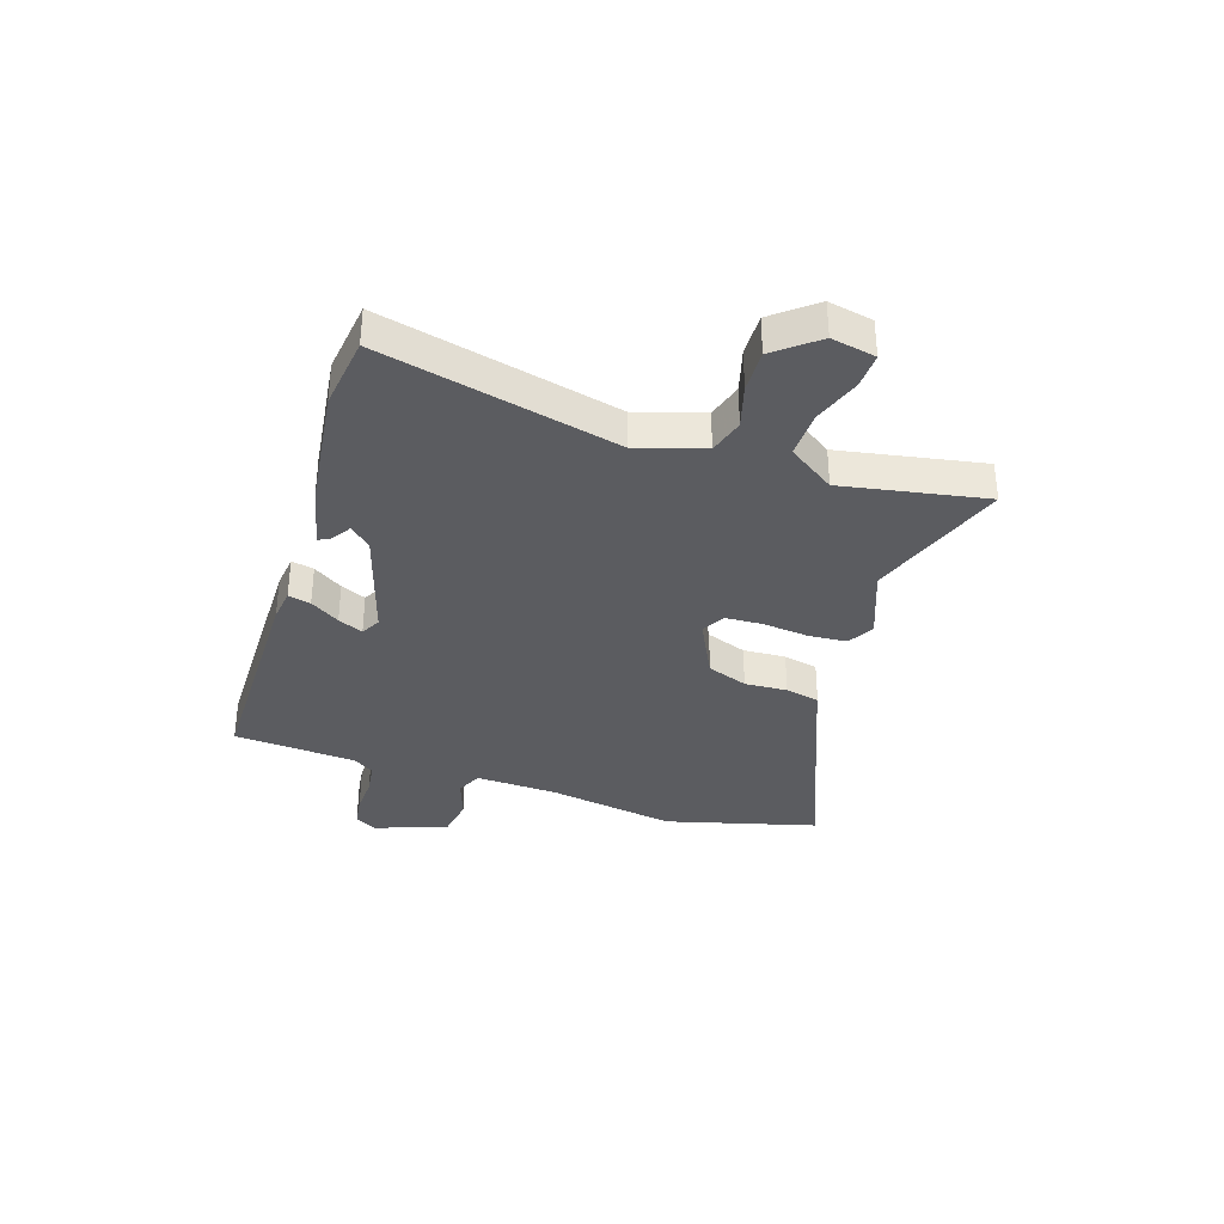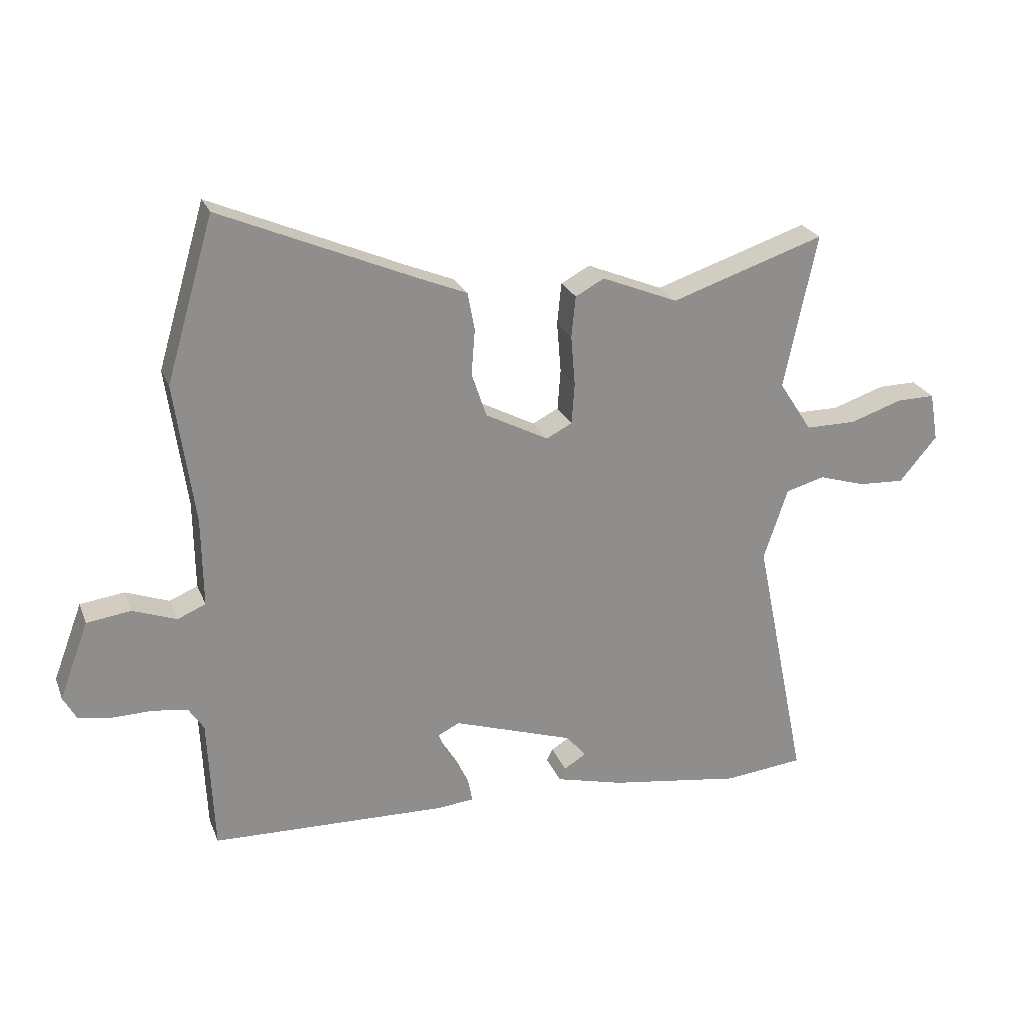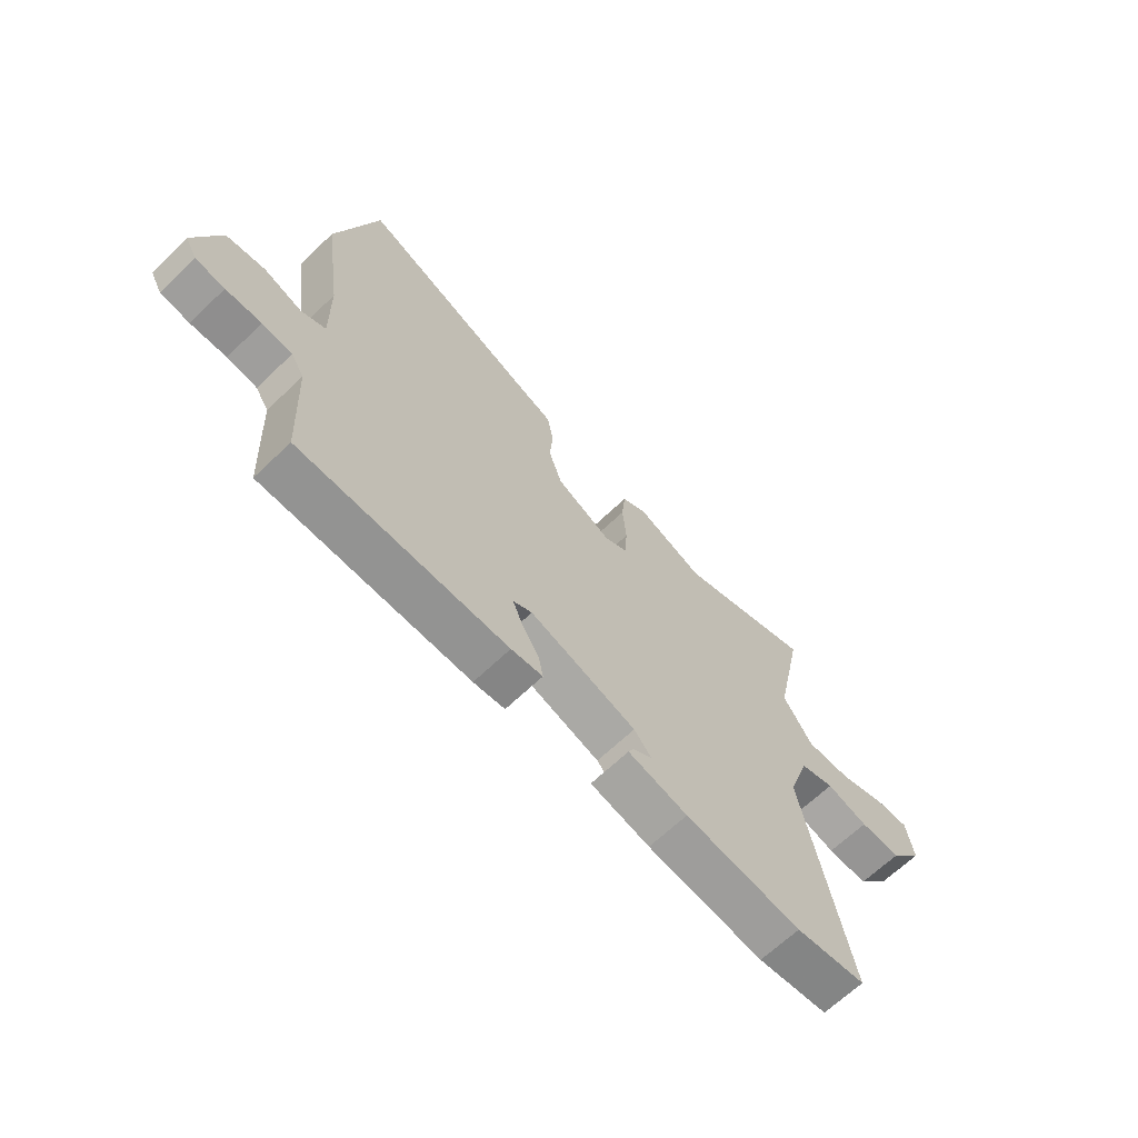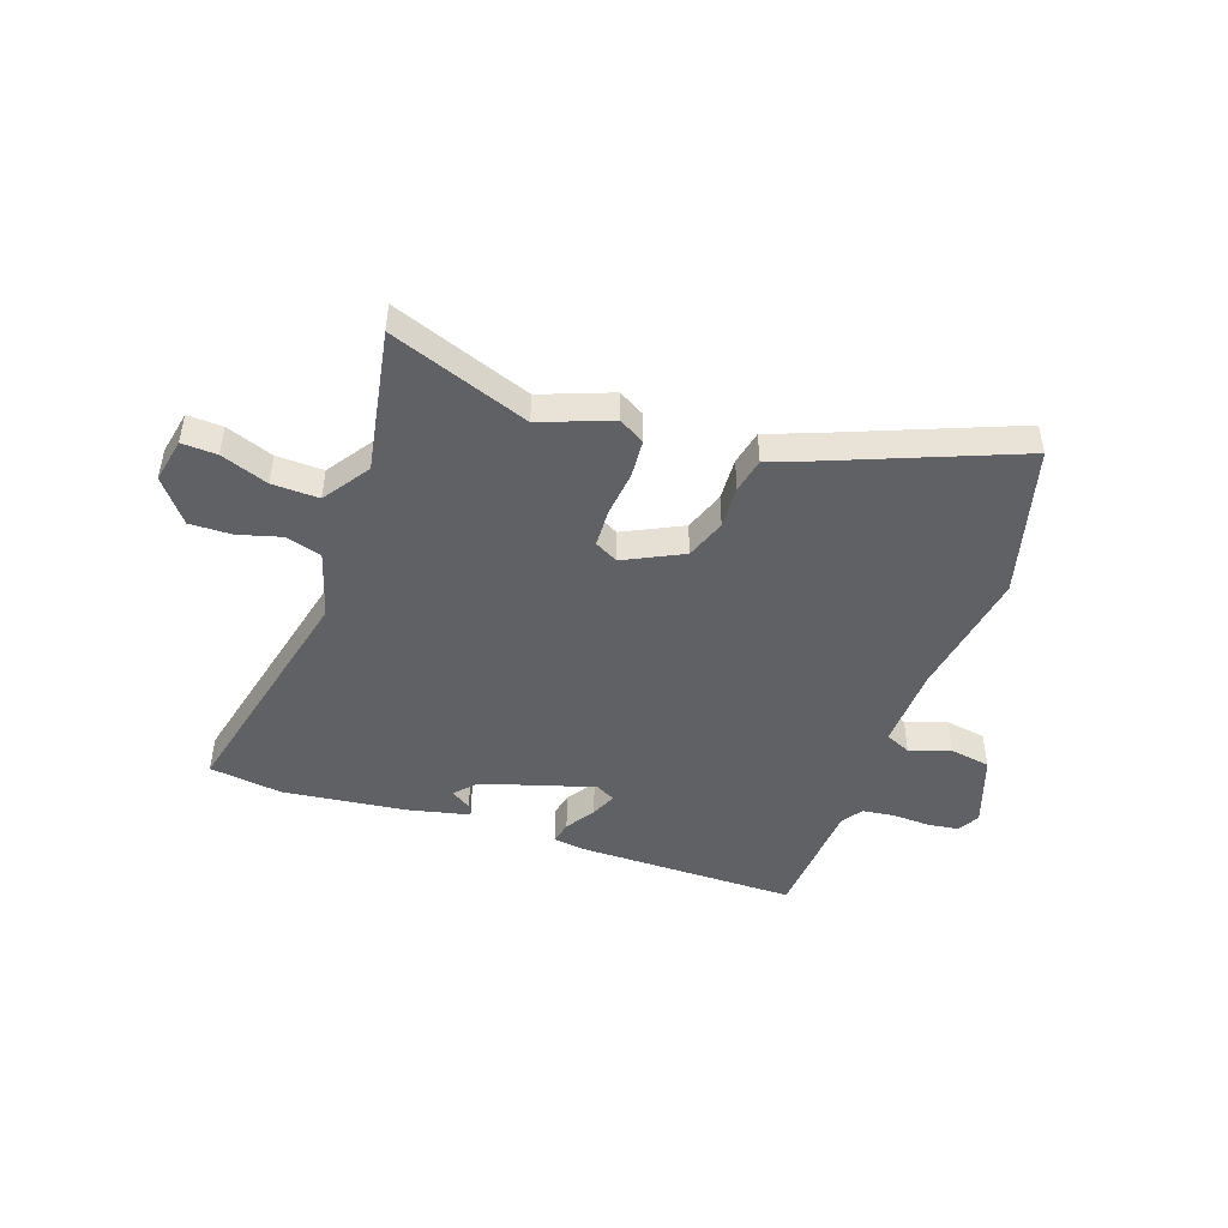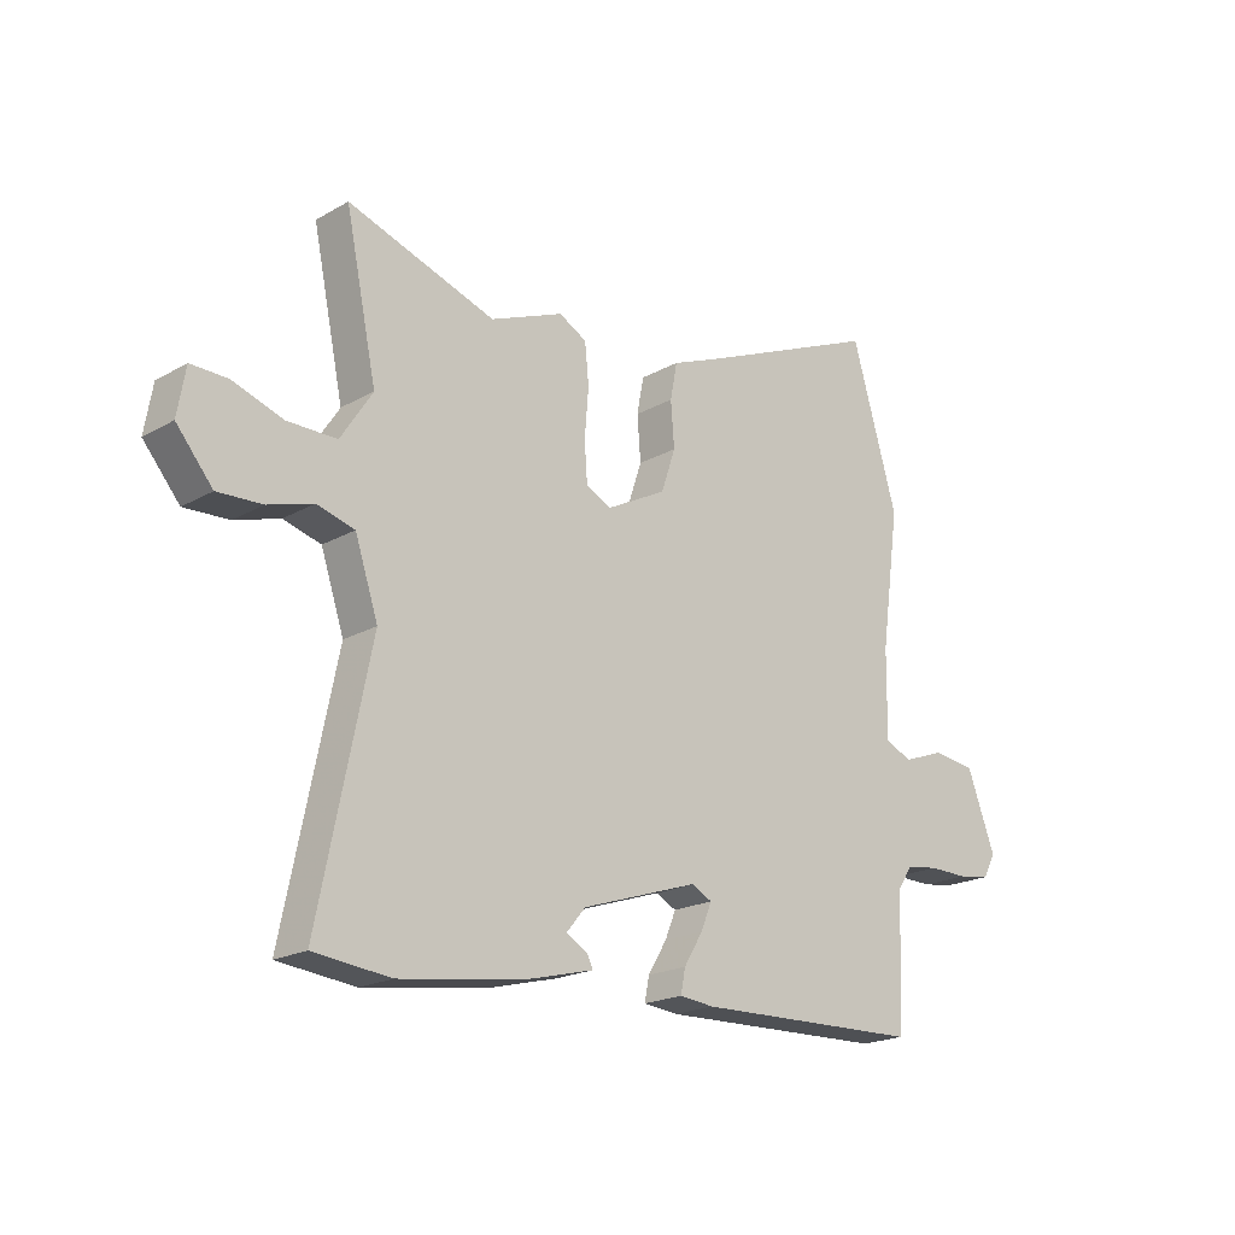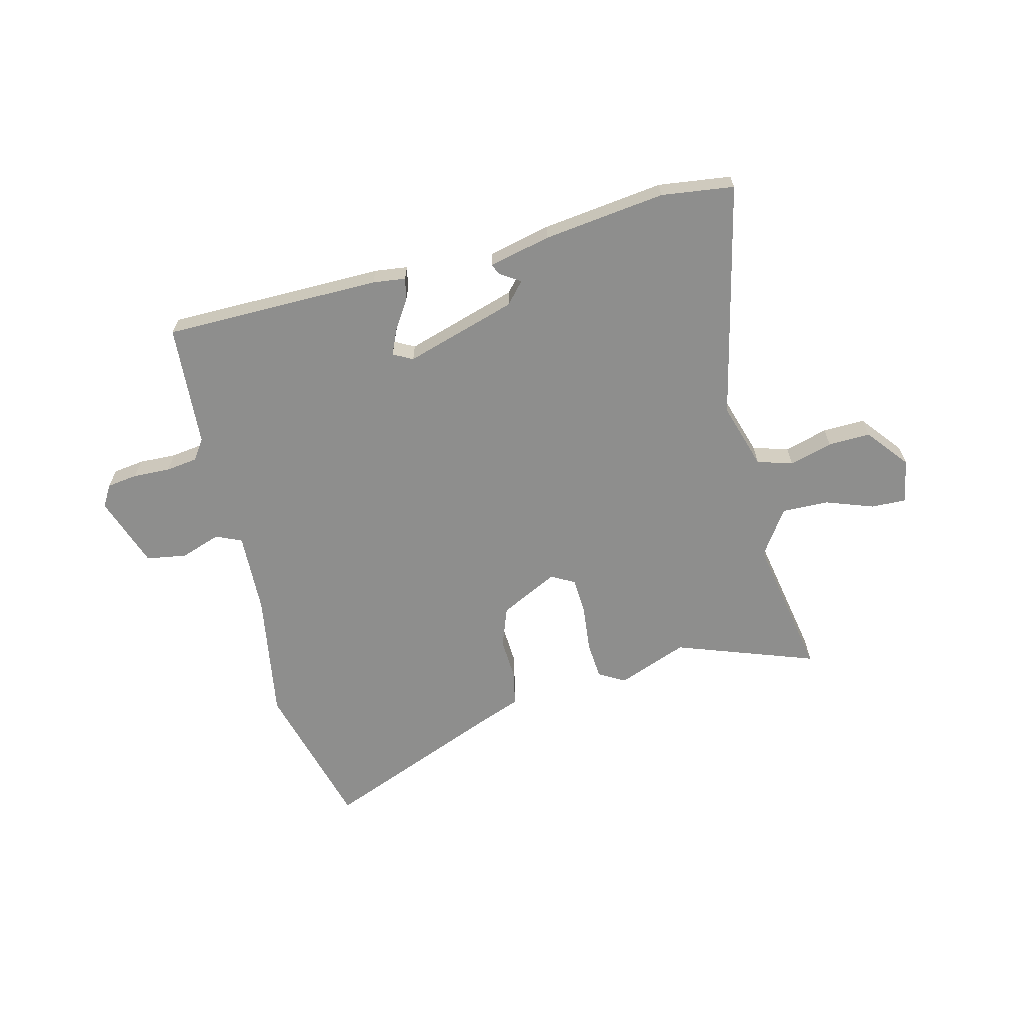
<metadata>
{"format":"obj","ext":"obj","renderer":"f3d","projection":"perspective","resolution":1024,"background":"white","views":[{"elev":-35.1,"azim":-109.4,"up":"+Y"},{"elev":24.4,"azim":161.7,"up":"+Z"},{"elev":-65.6,"azim":134.0,"up":"+Z"},{"elev":-47.1,"azim":-20.7,"up":"+Y"},{"elev":-20.0,"azim":-43.9,"up":"+Z"},{"elev":-64.8,"azim":-167.3,"up":"+Y"}]}
</metadata>
<code>
v -0.567 0.07 0.522
v -0.311 0.07 0.437
v -0.184 0.07 0.489
v -0.136 0.07 0.463
v -0.129 0.07 0.394
v -0.136 0.07 0.31
v -0.131 0.07 0.242
v -0.088 0.07 0.22
v 0.017 0.07 0.275
v 0.042 0.07 0.349
v 0.036 0.07 0.426
v 0.048 0.07 0.489
v 0.129 0.07 0.522
v 0.453 0.07 0.661
v 0.533 0.07 0.389
v 0.5 0.07 0.154
v 0.498 0.07 0.005
v 0.545 0.07 -0.015
v 0.618 0.07 0.012
v 0.692 0.07 0.002
v 0.741 0.07 -0.128
v 0.719 0.07 -0.168
v 0.663 0.07 -0.177
v 0.595 0.07 -0.176
v 0.538 0.07 -0.185
v 0.513 0.07 -0.223
v 0.503 0.07 -0.447
v 0.107 0.07 -0.459
v 0.047 0.07 -0.453
v 0.055 0.07 -0.412
v 0.088 0.07 -0.358
v 0.107 0.07 -0.312
v 0.071 0.07 -0.294
v -0.131 0.07 -0.361
v -0.164 0.07 -0.4
v -0.127 0.07 -0.423
v -0.117 0.07 -0.443
v -0.23 0.07 -0.472
v -0.451 0.07 -0.505
v -0.584 0.07 -0.491
v -0.495 0.07 -0.058
v -0.535 0.07 0.062
v -0.6 0.07 0.08
v -0.678 0.07 0.056
v -0.755 0.07 0.052
v -0.818 0.07 0.127
v -0.804 0.07 0.208
v -0.74 0.07 0.207
v -0.653 0.07 0.178
v -0.568 0.07 0.178
v -0.513 0.07 0.263
v -0.567 0 0.522
v -0.311 0 0.437
v -0.184 0 0.489
v -0.136 0 0.463
v -0.129 0 0.394
v -0.136 0 0.31
v -0.131 0 0.242
v -0.088 0 0.22
v 0.017 0 0.275
v 0.042 0 0.349
v 0.036 0 0.426
v 0.048 0 0.489
v 0.129 0 0.522
v 0.453 0 0.661
v 0.533 0 0.389
v 0.5 0 0.154
v 0.498 0 0.005
v 0.545 0 -0.015
v 0.618 0 0.012
v 0.692 0 0.002
v 0.741 0 -0.128
v 0.719 0 -0.168
v 0.663 0 -0.177
v 0.595 0 -0.176
v 0.538 0 -0.185
v 0.513 0 -0.223
v 0.503 0 -0.447
v 0.107 0 -0.459
v 0.047 0 -0.453
v 0.055 0 -0.412
v 0.088 0 -0.358
v 0.107 0 -0.312
v 0.071 0 -0.294
v -0.131 0 -0.361
v -0.164 0 -0.4
v -0.127 0 -0.423
v -0.117 0 -0.443
v -0.23 0 -0.472
v -0.451 0 -0.505
v -0.584 0 -0.491
v -0.495 0 -0.058
v -0.535 0 0.062
v -0.6 0 0.08
v -0.678 0 0.056
v -0.755 0 0.052
v -0.818 0 0.127
v -0.804 0 0.208
v -0.74 0 0.207
v -0.653 0 0.178
v -0.568 0 0.178
v -0.513 0 0.263
f 47 48 49
f 46 47 49
f 45 46 49
f 44 45 49
f 43 44 49
f 42 43 49 50
f 41 42 50 51
f 38 39 40
f 37 38 40
f 36 37 40
f 35 36 40
f 34 35 40 41
f 33 34 41 51
f 29 30 31
f 28 29 31
f 27 28 31
f 26 27 31
f 25 26 31 32
f 22 23 24
f 21 22 24
f 20 21 24
f 19 20 24
f 18 19 24
f 17 18 24 25
f 13 14 15 16
f 13 16 17
f 12 13 17
f 11 12 17
f 10 11 17
f 25 32 33
f 17 25 33
f 10 17 33
f 9 10 33
f 4 5 6
f 3 4 6
f 2 3 6
f 2 6 7
f 1 2 7
f 51 1 7
f 33 51 7 8
f 8 9 33
f 100 99 98
f 100 98 97
f 100 97 96
f 100 96 95
f 100 95 94
f 101 100 94 93
f 102 101 93 92
f 91 90 89
f 91 89 88
f 91 88 87
f 91 87 86
f 92 91 86 85
f 102 92 85 84
f 82 81 80
f 82 80 79
f 82 79 78
f 82 78 77
f 83 82 77 76
f 75 74 73
f 75 73 72
f 75 72 71
f 75 71 70
f 75 70 69
f 76 75 69 68
f 67 66 65 64
f 68 67 64
f 68 64 63
f 68 63 62
f 68 62 61
f 84 83 76
f 84 76 68
f 84 68 61
f 84 61 60
f 57 56 55
f 57 55 54
f 57 54 53
f 58 57 53
f 58 53 52
f 58 52 102
f 59 58 102 84
f 84 60 59
f 1 52 53 2
f 2 53 54 3
f 3 54 55 4
f 4 55 56 5
f 5 56 57 6
f 6 57 58 7
f 7 58 59 8
f 8 59 60 9
f 9 60 61 10
f 10 61 62 11
f 11 62 63 12
f 12 63 64 13
f 13 64 65 14
f 14 65 66 15
f 15 66 67 16
f 16 67 68 17
f 17 68 69 18
f 18 69 70 19
f 19 70 71 20
f 20 71 72 21
f 21 72 73 22
f 22 73 74 23
f 23 74 75 24
f 24 75 76 25
f 25 76 77 26
f 26 77 78 27
f 27 78 79 28
f 28 79 80 29
f 29 80 81 30
f 30 81 82 31
f 31 82 83 32
f 32 83 84 33
f 33 84 85 34
f 34 85 86 35
f 35 86 87 36
f 36 87 88 37
f 37 88 89 38
f 38 89 90 39
f 39 90 91 40
f 40 91 92 41
f 41 92 93 42
f 42 93 94 43
f 43 94 95 44
f 44 95 96 45
f 45 96 97 46
f 46 97 98 47
f 47 98 99 48
f 48 99 100 49
f 49 100 101 50
f 50 101 102 51
f 51 102 52 1

</code>
